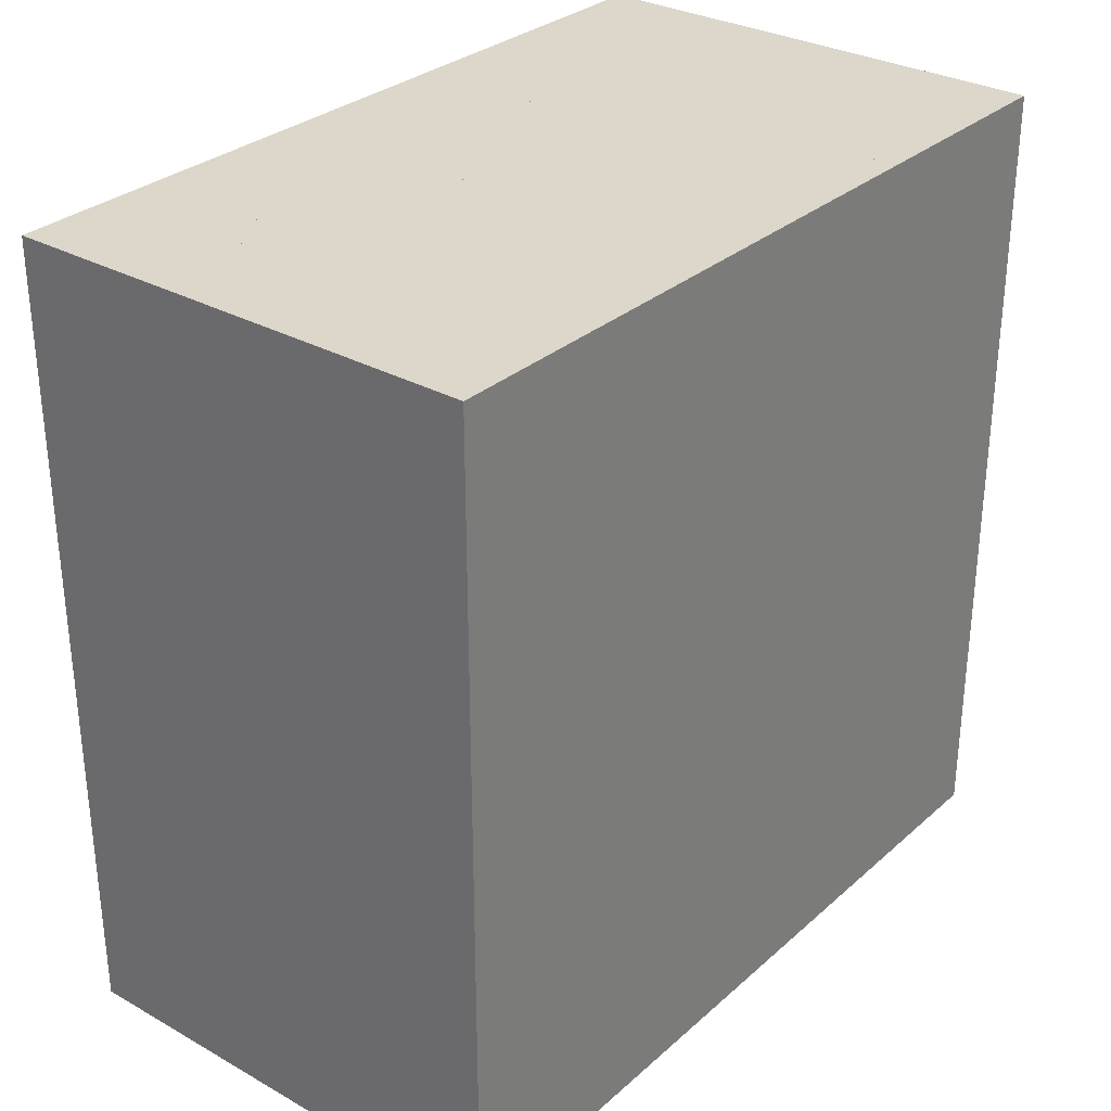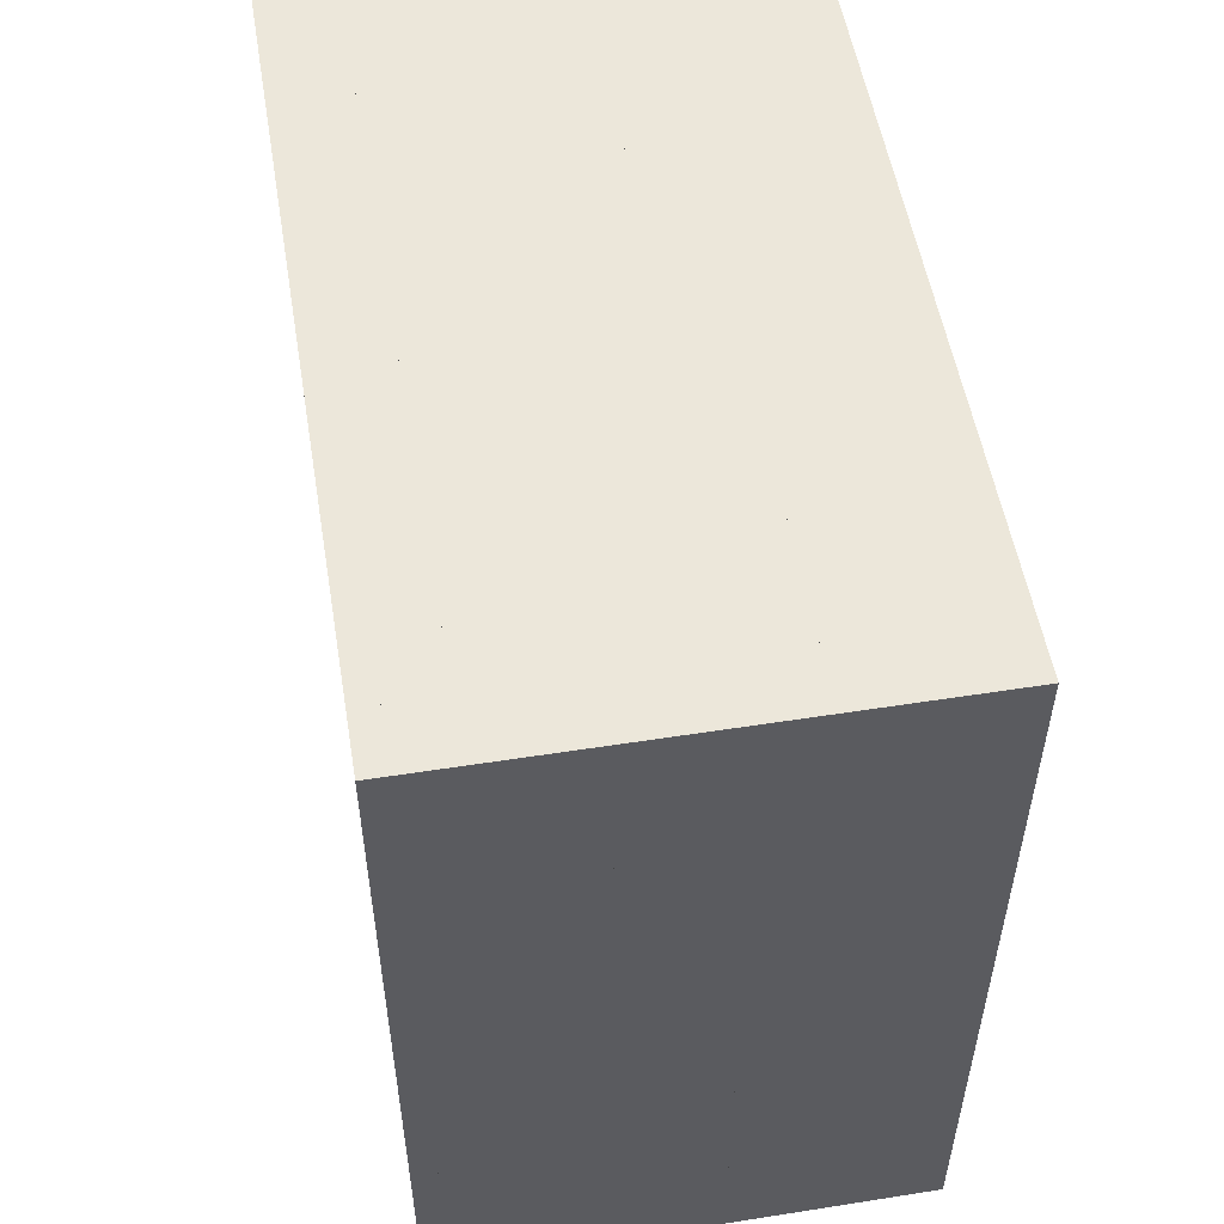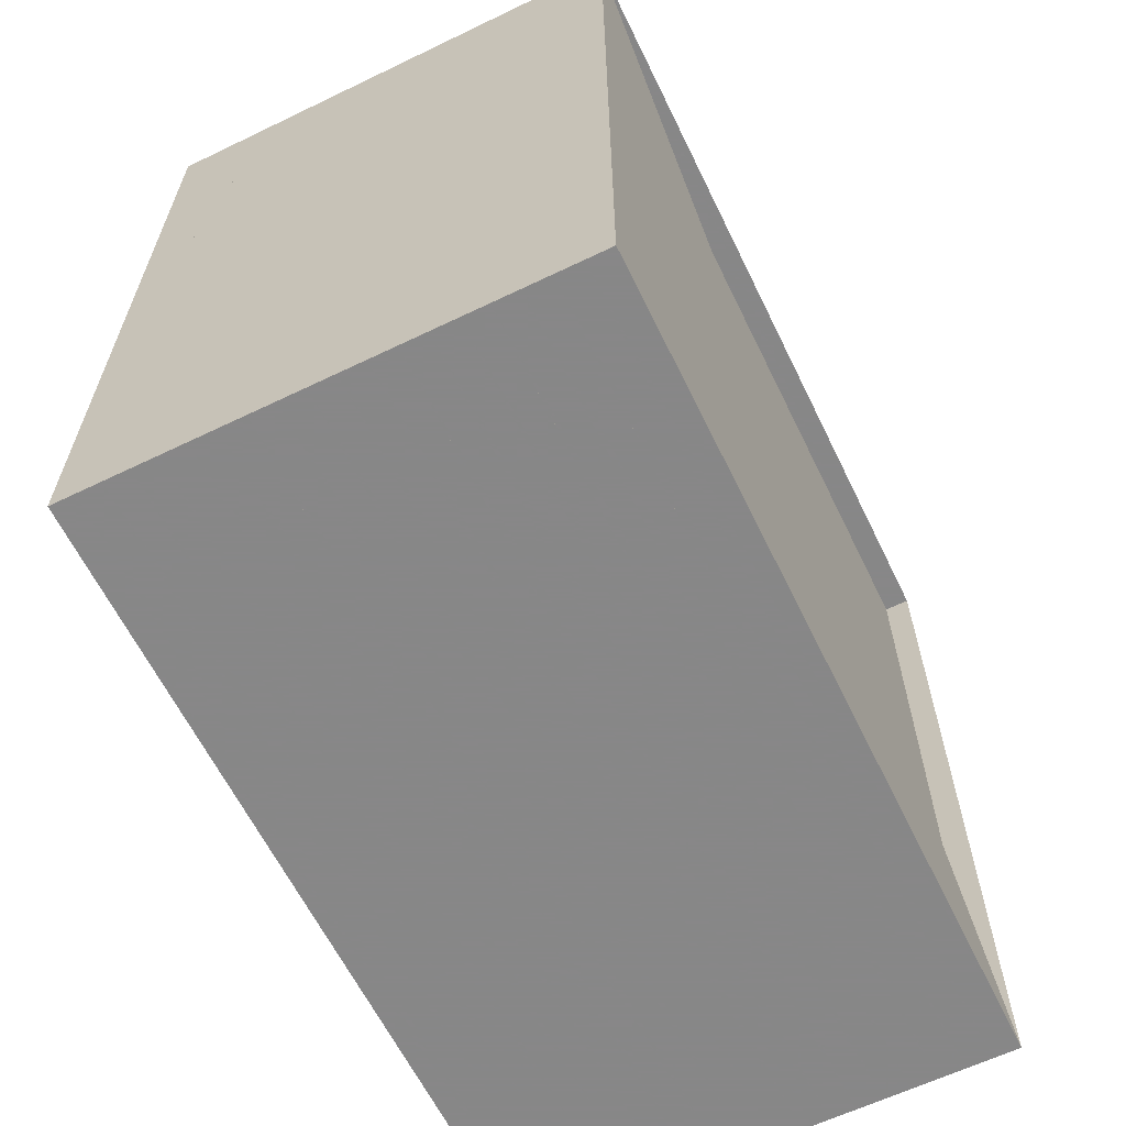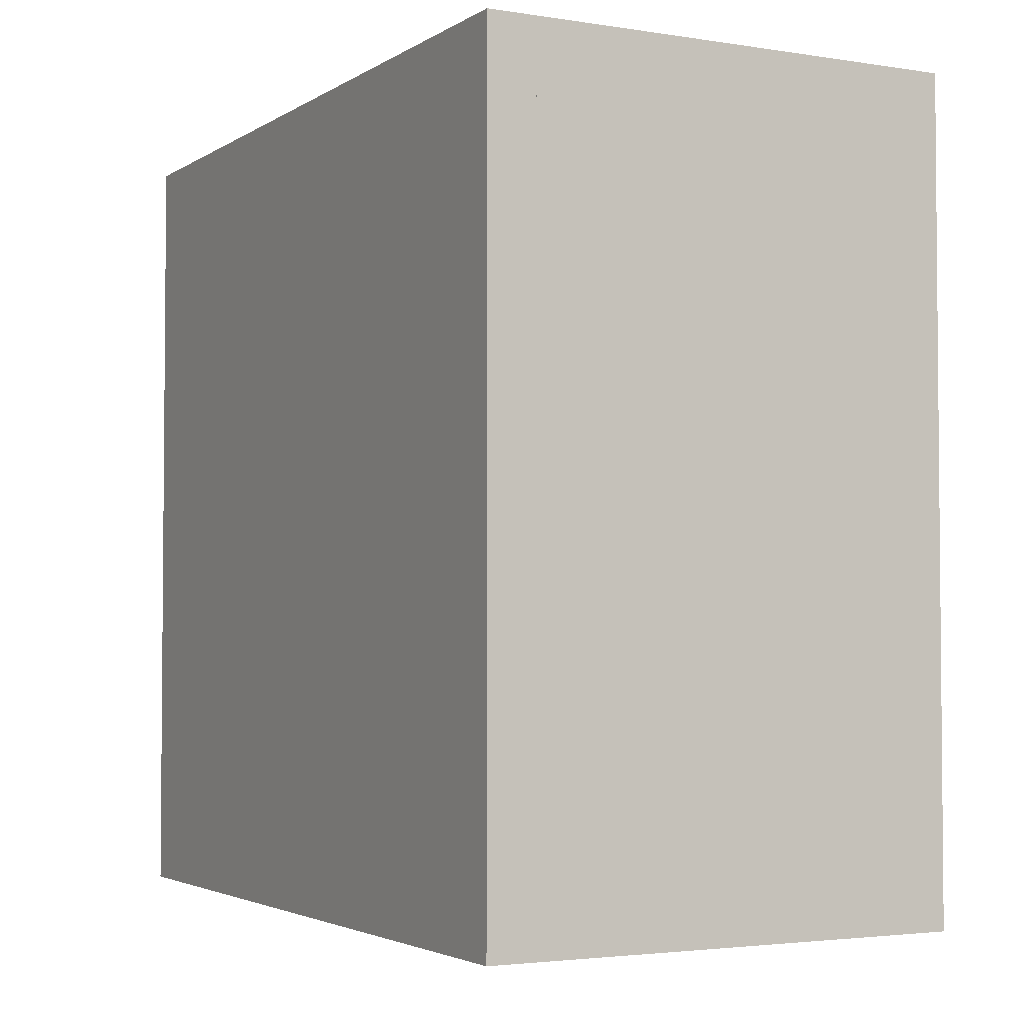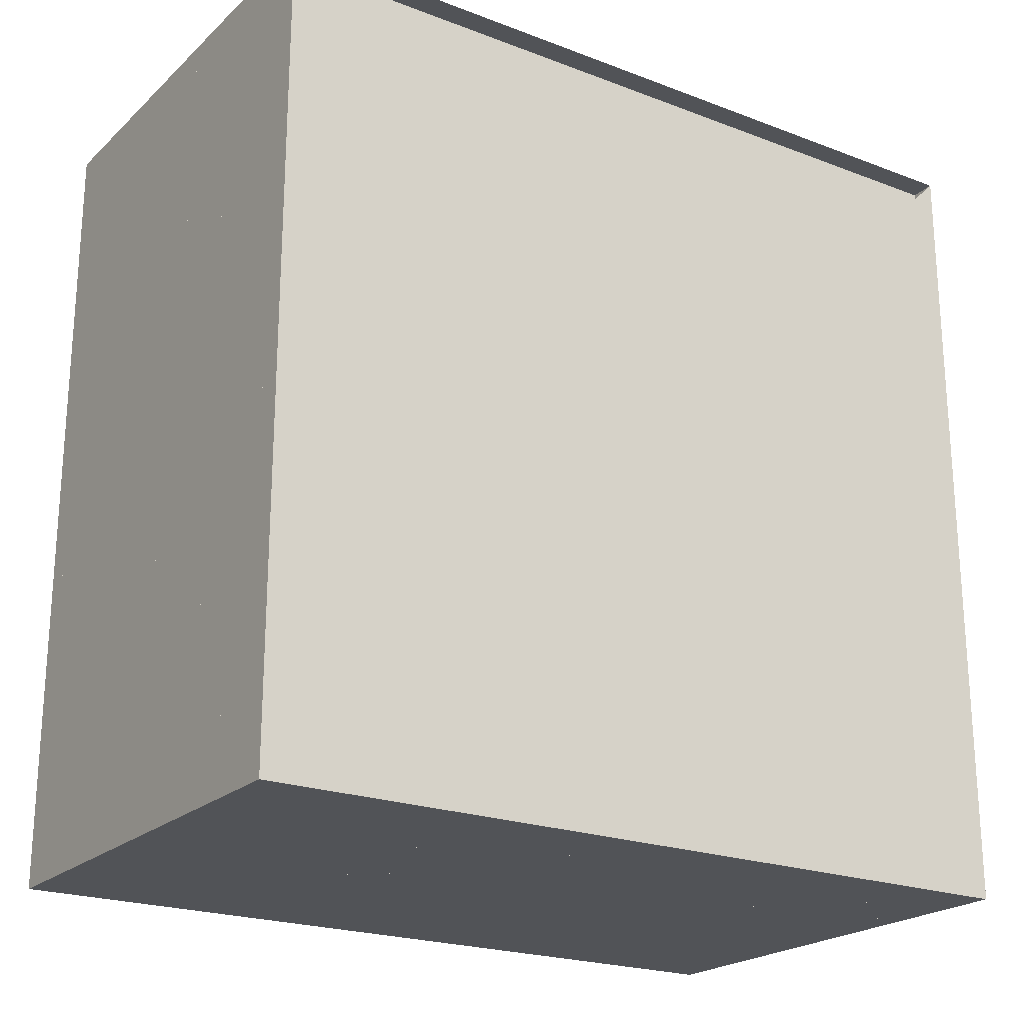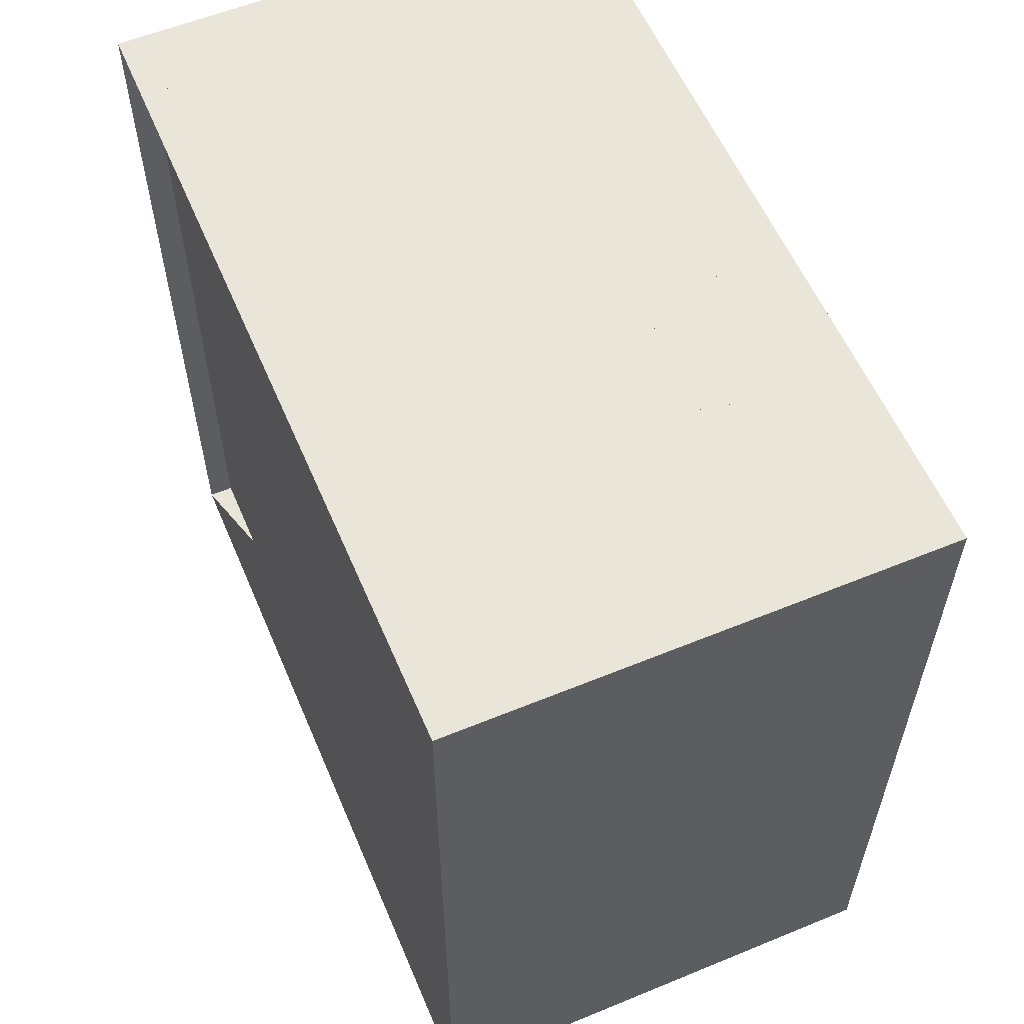
<metadata>
{"format":"obj","ext":"obj","renderer":"f3d","projection":"perspective","resolution":1024,"background":"white","views":[{"elev":30.6,"azim":38.8,"up":"+Z"},{"elev":53.5,"azim":170.5,"up":"+Z"},{"elev":-62.6,"azim":-154.0,"up":"+Y"},{"elev":-3.1,"azim":151.9,"up":"+Z"},{"elev":-22.0,"azim":-123.5,"up":"+Z"},{"elev":58.0,"azim":-23.0,"up":"+Z"}]}
</metadata>
<code>
v 0 -1 -1
v 0 -1 1
v 0 1 1
v 0 1 -1
v 0.06316 -1 -1
v 0.06316 -1 1
v 0.06316 1 1
v 0.06316 1 -1
v 0.1263 -1 -1
v 0.1263 -1 1
v 0.1263 1 1
v 0.1263 1 -1
v 0.1895 -1 -1
v 0.1895 -1 1
v 0.1895 1 1
v 0.1895 1 -1
v 0.2526 -1 -1
v 0.2526 -1 1
v 0.2526 1 1
v 0.2526 1 -1
v 0.3158 -1 -1
v 0.3158 -1 1
v 0.3158 1 1
v 0.3158 1 -1
v 0.379 -1 -1
v 0.379 -1 1
v 0.379 1 1
v 0.379 1 -1
v 0.4421 -1 -1
v 0.4421 -1 1
v 0.4421 1 1
v 0.4421 1 -1
v 0.5053 -1 -1
v 0.5053 -1 1
v 0.5053 1 1
v 0.5053 1 -1
v 0.5684 -1 -1
v 0.5684 -1 1
v 0.5684 1 1
v 0.5684 1 -1
v 0.6315 -1 -1
v 0.6315 -1 1
v 0.6315 1 1
v 0.6315 1 -1
v 0.6946 -1 -1
v 0.6946 -1 1
v 0.6946 1 1
v 0.6946 1 -1
v 0.7576 -1 -1
v 0.7576 -1 1
v 0.7576 1 1
v 0.7576 1 -1
v 0.8205 -1 -1
v 0.8205 -1 1
v 0.8205 1 1
v 0.8205 1 -1
v 0.8831 -1 -1
v 0.8831 -1 1
v 0.8831 1 1
v 0.8831 1 -1
v 0.9455 -1 -1
v 0.9455 -1 1
v 0.9455 1 1
v 0.9455 1 -1
v 1.007 -1 -1
v 1.007 -1 1
v 1.007 1 1
v 1.007 1 -1
v 1.068 -1 -1
v 1.068 -1 1
v 1.068 1 1
v 1.068 1 -1
v 1.128 -1 -1
v 1.128 -1 1
v 1.128 1 1
v 1.128 1 -1
v 1.187 -1 -1
v 1.187 -1 1
v 1.187 1 1
v 1.187 1 -1
f 1 2 4 5
f 5 6 7 8
f 5 6 2 1
f 6 7 3 2
f 7 8 4 3
f 8 5 1 4
f 9 10 11 12
f 9 10 6 5
f 10 11 7 6
f 11 12 8 7
f 12 9 5 8
f 13 14 15 16
f 13 14 10 9
f 14 15 11 10
f 15 16 12 11
f 16 13 9 12
f 17 18 19 20
f 17 18 14 13
f 18 19 15 14
f 19 20 16 15
f 20 17 13 16
f 21 22 23 24
f 21 22 18 17
f 22 23 19 18
f 23 24 20 19
f 24 21 17 20
f 25 26 27 28
f 25 26 22 21
f 26 27 23 22
f 27 28 24 23
f 28 25 21 24
f 29 30 31 32
f 29 30 26 25
f 30 31 27 26
f 31 32 28 27
f 32 29 25 28
f 33 34 35 36
f 33 34 30 29
f 34 35 31 30
f 35 36 32 31
f 36 33 29 32
f 37 38 39 40
f 37 38 34 33
f 38 39 35 34
f 39 40 36 35
f 40 37 33 36
f 41 42 43 44
f 41 42 38 37
f 42 43 39 38
f 43 44 40 39
f 44 41 37 40
f 45 46 47 48
f 45 46 42 41
f 46 47 43 42
f 47 48 44 43
f 48 45 41 44
f 49 50 51 52
f 49 50 46 45
f 50 51 47 46
f 51 52 48 47
f 52 49 45 48
f 53 54 55 56
f 53 54 50 49
f 54 55 51 50
f 55 56 52 51
f 56 53 49 52
f 57 58 59 60
f 57 58 54 53
f 58 59 55 54
f 59 60 56 55
f 60 57 53 56
f 61 62 63 64
f 61 62 58 57
f 62 63 59 58
f 63 64 60 59
f 64 61 57 60
f 65 66 67 68
f 65 66 62 61
f 66 67 63 62
f 67 68 64 63
f 68 65 61 64
f 69 70 71 72
f 69 70 66 65
f 70 71 67 66
f 71 72 68 67
f 72 69 65 68
f 73 74 75 76
f 73 74 70 69
f 74 75 71 70
f 75 76 72 71
f 76 73 69 72
f 77 78 79 80
f 77 78 74 73
f 78 79 75 74
f 79 80 76 75
f 80 77 73 76

</code>
